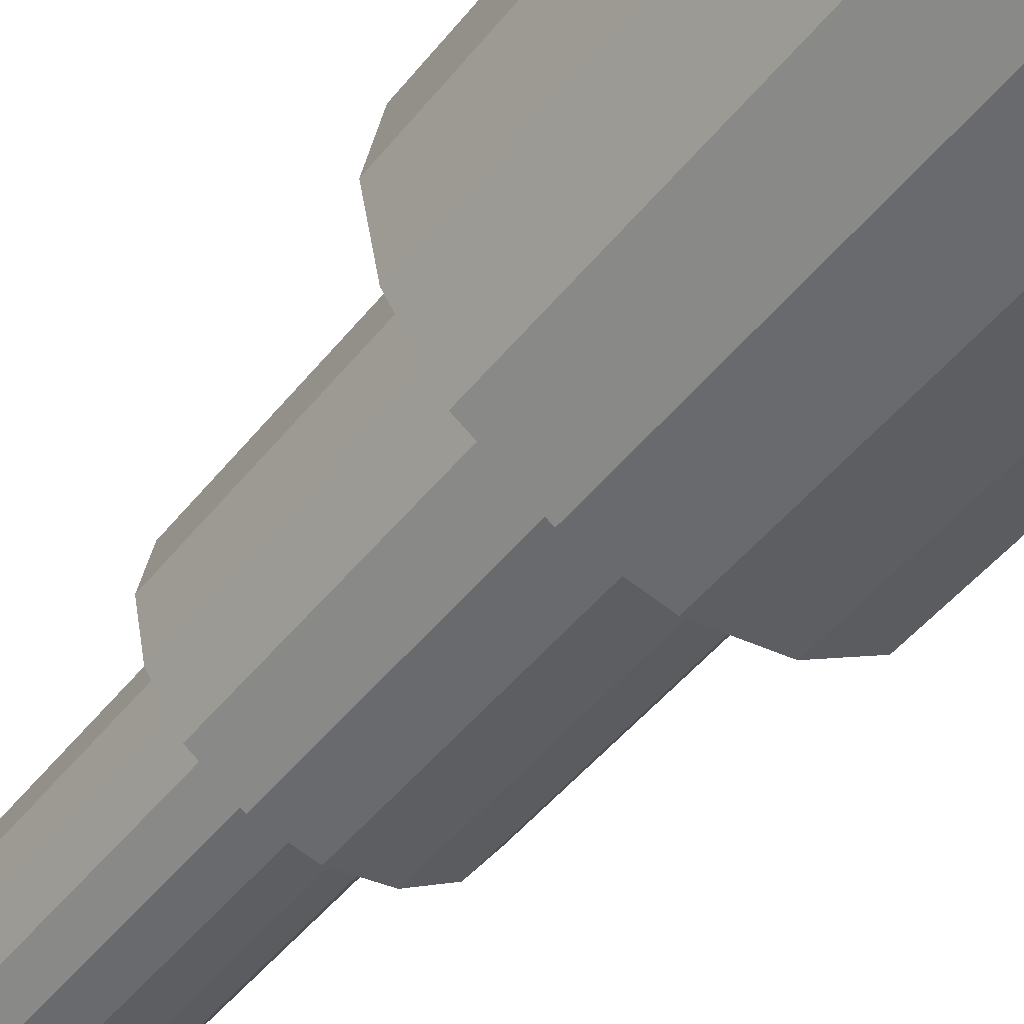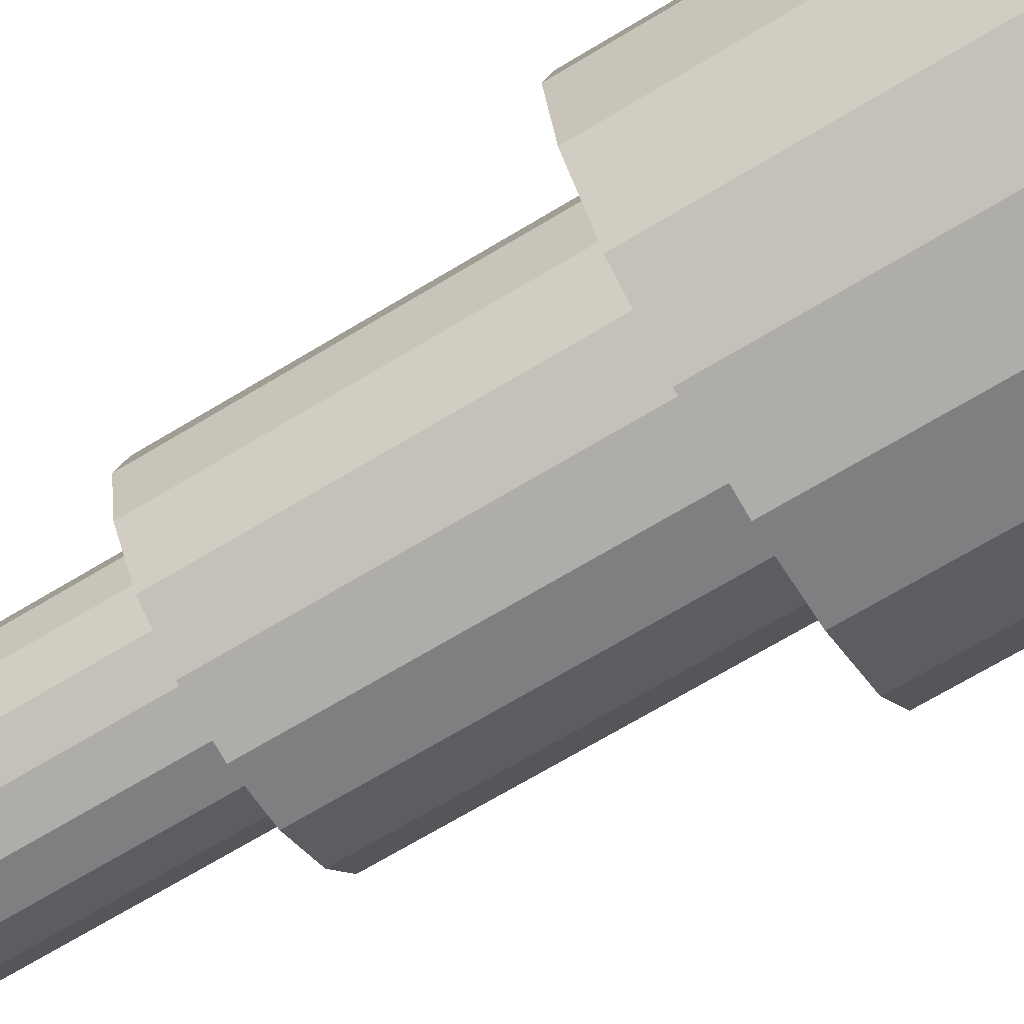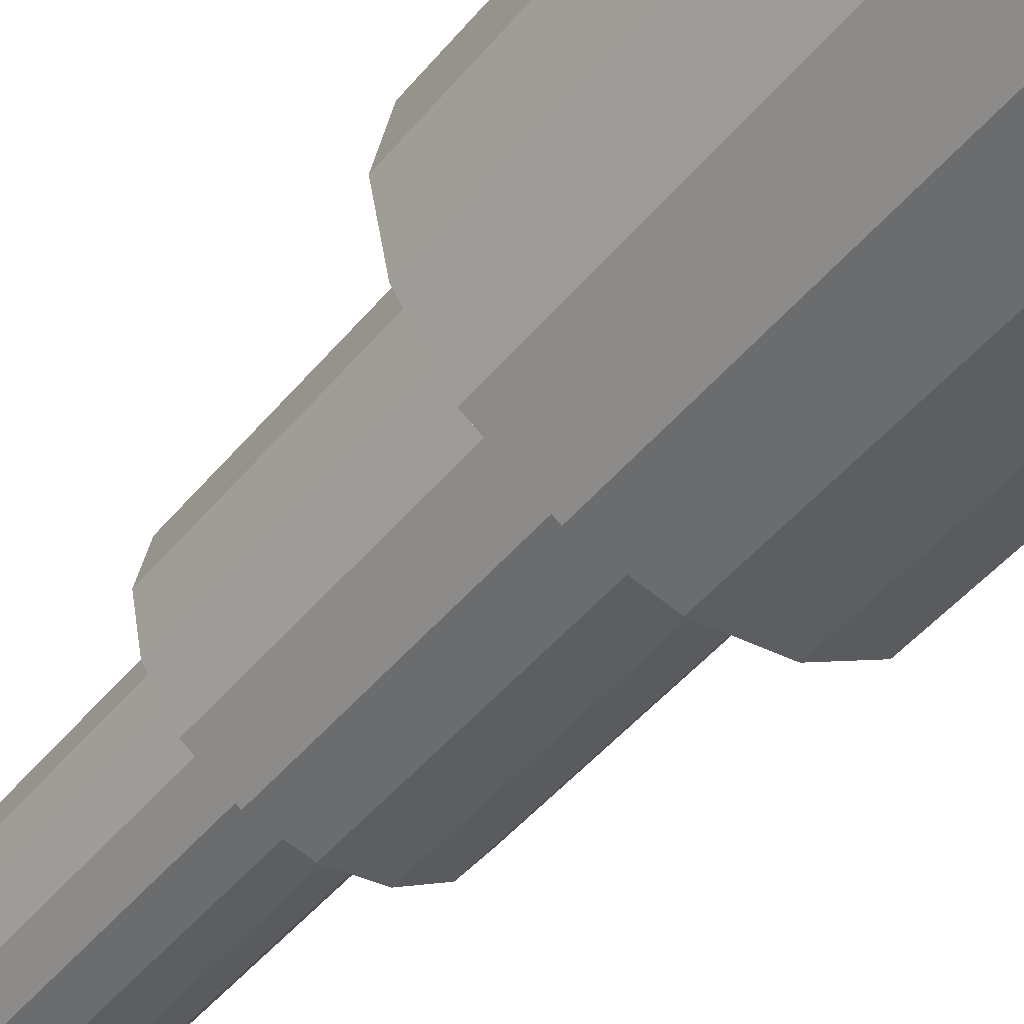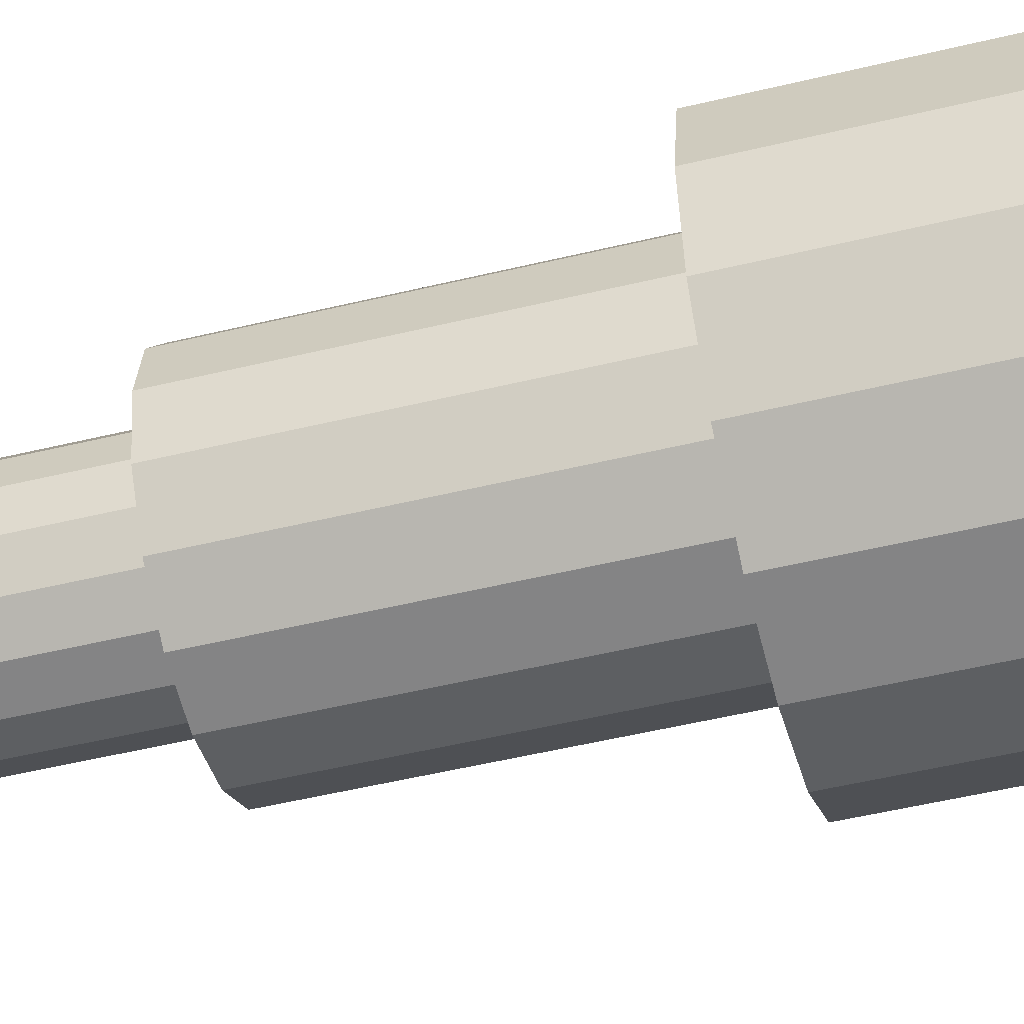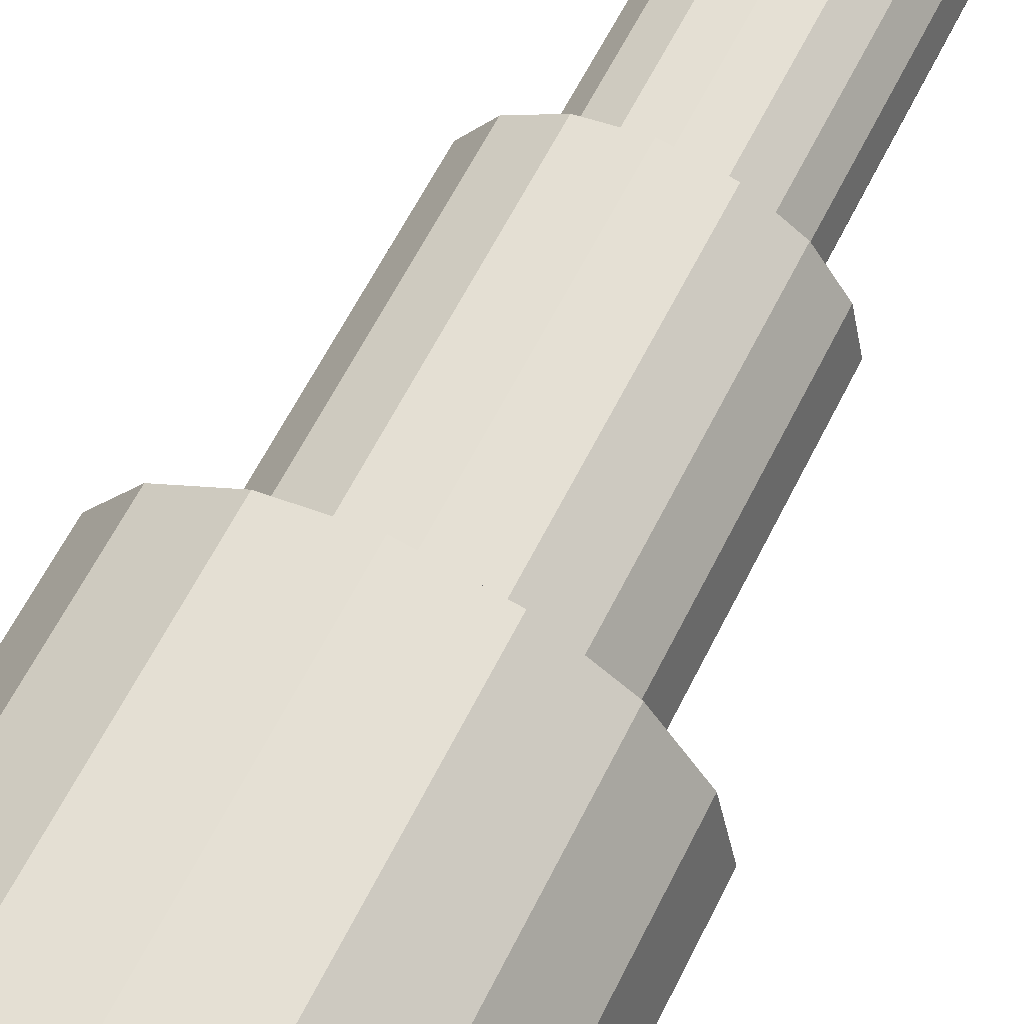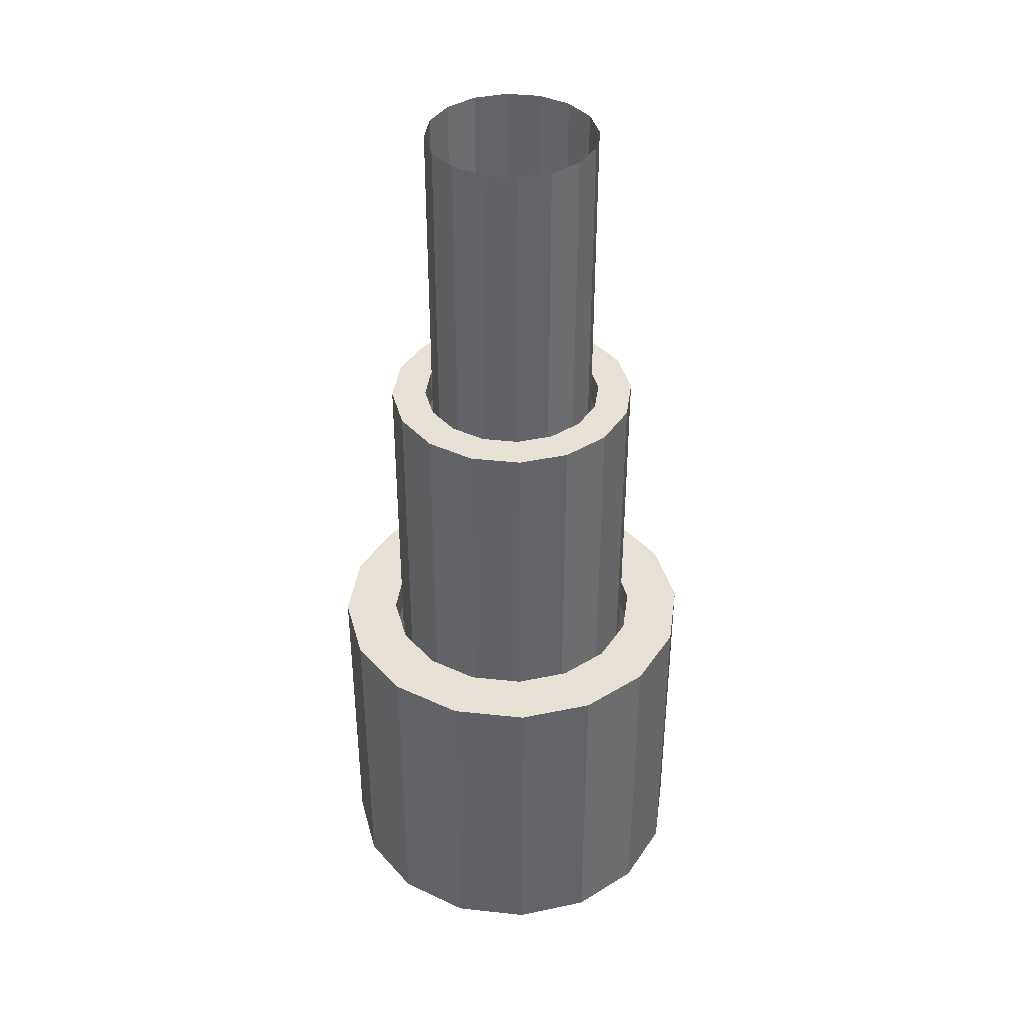
<metadata>
{"format":"obj","ext":"obj","renderer":"f3d","projection":"perspective","resolution":1024,"background":"white","views":[{"elev":-47.7,"azim":-36.4,"up":"+Z"},{"elev":-68.9,"azim":-58.8,"up":"+Z"},{"elev":-48.0,"azim":-37.6,"up":"+Z"},{"elev":-51.0,"azim":-75.2,"up":"+Z"},{"elev":60.6,"azim":26.2,"up":"+Z"},{"elev":39.2,"azim":154.0,"up":"+Y"}]}
</metadata>
<code>
o spindle
v -7.43 6.597 -7.392
v -7.43 4.748 -7.392
v -7.371 6.597 -7.692
v -7.599 6.597 -7.139
v -7.629 6.597 -7.475
v -7.751 6.597 -7.291
v -7.585 6.597 -7.692
v -7.629 6.383 -7.475
v -7.751 6.383 -7.291
v -7.585 6.383 -7.692
v -7.629 6.383 -7.908
v -7.751 6.383 -8.092
v -7.629 6.597 -7.908
v -7.751 6.597 -8.092
v -7.43 6.597 -7.991
v -7.599 6.597 -8.244
v -7.43 4.748 -7.991
v -7.371 4.748 -7.692
v -7.599 4.748 -8.244
v -7.43 4.533 -7.991
v -7.371 4.533 -7.692
v -7.599 4.533 -8.244
v -7.853 4.533 -8.414
v -8.152 4.533 -8.473
v -7.853 4.748 -8.414
v -7.853 6.597 -8.414
v -8.152 4.748 -8.473
v -8.152 6.597 -8.473
v -8.451 4.748 -8.414
v -8.705 4.748 -8.244
v -8.451 6.597 -8.414
v -8.451 4.533 -8.414
v -8.705 4.533 -8.244
v -8.874 4.533 -7.991
v -8.934 4.533 -7.692
v -8.874 4.748 -7.991
v -8.874 6.597 -7.991
v -8.934 4.748 -7.692
v -8.934 6.597 -7.692
v -8.874 4.748 -7.392
v -8.705 4.748 -7.139
v -8.874 6.597 -7.392
v -8.874 4.533 -7.392
v -8.705 4.533 -7.139
v -8.451 4.533 -6.969
v -8.152 4.533 -6.91
v -8.451 4.748 -6.969
v -8.152 4.748 -6.91
v -8.451 6.597 -6.969
v -8.705 6.597 -7.139
v -8.369 6.597 -7.168
v -8.152 6.597 -6.91
v -7.853 6.597 -6.969
v -8.152 6.597 -7.125
v -7.935 6.597 -7.168
v -8.152 6.383 -7.125
v -7.935 6.383 -7.168
v -8.369 6.383 -7.168
v -8.553 6.383 -7.291
v -8.553 6.597 -7.291
v -8.676 6.383 -7.475
v -8.719 6.383 -7.692
v -8.676 6.597 -7.475
v -8.719 6.597 -7.692
v -8.676 6.597 -7.908
v -8.553 6.597 -8.092
v -8.676 6.383 -7.908
v -8.553 6.383 -8.092
v -8.369 6.383 -8.215
v -8.152 6.383 -8.258
v -8.369 6.597 -8.215
v -8.152 6.597 -8.258
v -7.935 6.597 -8.215
v -7.935 6.383 -8.215
v -8.705 6.597 -8.244
v -7.853 4.748 -6.969
v -7.599 4.748 -7.139
v -7.853 4.533 -6.969
v -7.599 4.533 -7.139
v -7.43 4.533 -7.392
v -8.152 8.447 -8.213
v -7.953 8.447 -8.173
v -7.784 8.447 -8.06
v -7.671 8.447 -7.891
v -7.631 8.447 -7.692
v -7.671 8.447 -7.492
v -7.784 8.447 -7.323
v -7.953 8.447 -7.21
v -8.152 8.447 -7.17
v -8.352 8.447 -7.21
v -8.521 8.447 -7.323
v -8.634 8.447 -7.492
v -8.673 8.447 -7.692
v -8.634 8.447 -7.891
v -8.521 8.447 -8.06
v -8.352 8.447 -8.173
v -7.671 6.597 -7.492
v -7.631 6.597 -7.692
v -8.634 6.597 -7.891
v -8.673 6.597 -7.692
v -7.784 6.597 -7.323
v -8.521 6.597 -8.06
v -7.953 6.597 -7.21
v -8.352 6.597 -8.173
v -8.152 6.597 -7.17
v -7.953 6.597 -8.173
v -8.152 6.597 -8.213
v -8.352 6.597 -7.21
v -7.784 6.597 -8.06
v -8.521 6.597 -7.323
v -7.671 6.597 -7.891
v -8.634 6.597 -7.492
v -7.671 6.383 -7.492
v -7.631 6.383 -7.692
v -8.634 6.383 -7.891
v -8.673 6.383 -7.692
v -7.784 6.383 -7.323
v -8.521 6.383 -8.06
v -7.953 6.383 -7.21
v -8.352 6.383 -8.173
v -8.152 6.383 -7.17
v -7.953 6.383 -8.173
v -8.152 6.383 -8.213
v -8.352 6.383 -7.21
v -7.784 6.383 -8.06
v -8.521 6.383 -7.323
v -7.671 6.383 -7.891
v -8.634 6.383 -7.492
v -8.739 4.748 -7.104
v -8.47 4.748 -6.924
v -8.919 4.748 -7.374
v -8.981 4.748 -6.862
v -8.739 4.533 -7.104
v -8.47 4.533 -6.924
v -8.919 4.533 -7.374
v -8.983 4.533 -7.692
v -8.983 4.748 -7.692
v -8.919 4.533 -8.009
v -8.919 4.748 -8.009
v -8.739 4.533 -8.279
v -8.47 4.533 -8.459
v -8.739 4.748 -8.279
v -8.47 4.748 -8.459
v -8.981 4.748 -8.521
v -9.236 4.748 -8.14
v -8.981 2.898 -8.521
v -8.601 4.748 -8.775
v -8.601 2.898 -8.775
v -8.152 4.748 -8.864
v -7.704 4.748 -8.775
v -8.152 2.898 -8.864
v -8.152 4.748 -8.522
v -7.834 4.748 -8.459
v -8.152 4.533 -8.522
v -7.834 4.533 -8.459
v -7.565 4.533 -8.279
v -7.565 4.748 -8.279
v -7.385 4.533 -8.009
v -7.322 4.533 -7.692
v -7.385 4.748 -8.009
v -7.069 4.748 -8.14
v -7.322 4.748 -7.692
v -7.385 4.748 -7.374
v -6.98 4.748 -7.692
v -7.069 4.748 -7.243
v -6.98 2.898 -7.692
v -7.069 2.898 -7.243
v -7.069 2.898 -8.14
v -6.98 2.684 -7.692
v -7.069 2.684 -7.243
v -7.069 2.684 -8.14
v -7.323 2.684 -8.521
v -7.323 2.898 -8.521
v -7.704 2.684 -8.775
v -7.704 2.898 -8.775
v -8.152 2.684 -8.864
v -8.601 2.684 -8.775
v -8.981 2.684 -8.521
v -9.236 2.684 -8.14
v -9.236 2.898 -8.14
v -9.325 2.684 -7.692
v -9.325 2.898 -7.692
v -9.236 2.684 -7.243
v -9.236 2.898 -7.243
v -8.981 2.684 -6.862
v -8.981 2.898 -6.862
v -8.601 2.684 -6.608
v -8.601 2.898 -6.608
v -8.152 2.684 -6.519
v -7.704 2.684 -6.608
v -8.152 2.898 -6.519
v -7.704 2.898 -6.608
v -8.152 4.748 -6.519
v -7.704 4.748 -6.608
v -8.152 4.748 -6.861
v -8.601 4.748 -6.608
v -7.834 4.748 -6.924
v -8.152 4.533 -6.861
v -7.834 4.533 -6.924
v -7.565 4.533 -7.104
v -7.565 4.748 -7.104
v -7.385 4.533 -7.374
v -7.323 4.748 -6.862
v -7.323 2.898 -6.862
v -7.323 2.684 -6.862
v -9.236 4.748 -7.243
v -9.325 4.748 -7.692
v -7.323 4.748 -8.521
f 1 4 77 2
f 5 6 4 1
f 6 5 8 9
f 7 13 11 10
f 13 7 3 15
f 15 3 18 17
f 17 18 21 20
f 25 19 22 23
f 26 16 19 25
f 31 28 27 29
f 29 27 24 32
f 36 30 33 34
f 37 75 30 36
f 42 39 38 40
f 40 38 35 43
f 47 41 44 45
f 49 50 41 47
f 51 60 50 49
f 53 52 48 76
f 55 54 52 53
f 54 55 57 56
f 60 51 58 59
f 64 63 61 62
f 63 64 39 42
f 65 66 75 37
f 66 65 67 68
f 72 71 69 70
f 71 72 28 31
f 14 73 74 12
f 73 14 16 26
f 76 48 46 78
f 2 77 79 80
f 92 93 100 112
f 84 85 98 111
f 90 91 110 108
f 82 83 109 106
f 96 81 107 104
f 88 89 105 103
f 94 95 102 99
f 86 87 101 97
f 106 109 125 122
f 97 101 117 113
f 108 110 126 124
f 99 102 118 115
f 104 107 123 120
f 112 100 116 128
f 103 105 121 119
f 111 98 114 127
f 129 130 134 133
f 137 131 135 136
f 142 139 138 140
f 152 143 141 154
f 157 153 155 156
f 162 160 158 159
f 168 166 169 171
f 175 173 172 174
f 148 151 176 177
f 180 146 178 179
f 184 182 181 183
f 188 186 185 187
f 192 191 189 190
f 195 197 199 198
f 201 163 202 200
f 167 204 205 170
f 3 1 2 18
f 7 5 1 3
f 5 7 10 8
f 13 14 12 11
f 14 13 15 16
f 16 15 17 19
f 19 17 20 22
f 27 25 23 24
f 28 26 25 27
f 75 31 29 30
f 30 29 32 33
f 38 36 34 35
f 39 37 36 38
f 50 42 40 41
f 41 40 43 44
f 48 47 45 46
f 52 49 47 48
f 54 51 49 52
f 51 54 56 58
f 63 60 59 61
f 60 63 42 50
f 64 65 37 39
f 65 64 62 67
f 71 66 68 69
f 66 71 31 75
f 73 72 70 74
f 72 73 26 28
f 55 6 9 57
f 6 55 53 4
f 4 53 76 77
f 77 76 78 79
f 18 2 80 21
f 98 97 113 114
f 105 108 124 121
f 91 92 112 110
f 83 84 111 109
f 89 90 108 105
f 81 82 106 107
f 95 96 104 102
f 100 99 115 116
f 87 88 103 101
f 93 94 99 100
f 85 86 97 98
f 109 111 127 125
f 101 103 119 117
f 110 112 128 126
f 107 106 122 123
f 102 104 120 118
f 131 129 133 135
f 139 137 136 138
f 143 142 140 141
f 153 152 154 155
f 160 157 156 158
f 163 162 159 202
f 166 167 170 169
f 173 168 171 172
f 151 175 174 176
f 146 148 177 178
f 182 180 179 181
f 186 184 183 185
f 191 188 187 189
f 130 195 198 134
f 197 201 200 199
f 204 192 190 205
f 130 129 132 196
f 129 131 206 132
f 139 142 144 145
f 142 143 147 144
f 145 144 146 180
f 144 147 148 146
f 147 149 151 148
f 143 152 149 147
f 149 150 175 151
f 152 153 150 149
f 157 160 161 208
f 160 162 164 161
f 162 163 165 164
f 164 165 167 166
f 161 164 166 168
f 194 193 191 192
f 193 196 188 191
f 197 195 193 194
f 195 130 196 193
f 196 132 186 188
f 163 201 203 165
f 201 197 194 203
f 165 203 204 167
f 203 194 192 204
f 132 206 184 186
f 206 207 182 184
f 131 137 207 206
f 207 145 180 182
f 137 139 145 207
f 150 208 173 175
f 208 161 168 173
f 153 157 208 150

</code>
